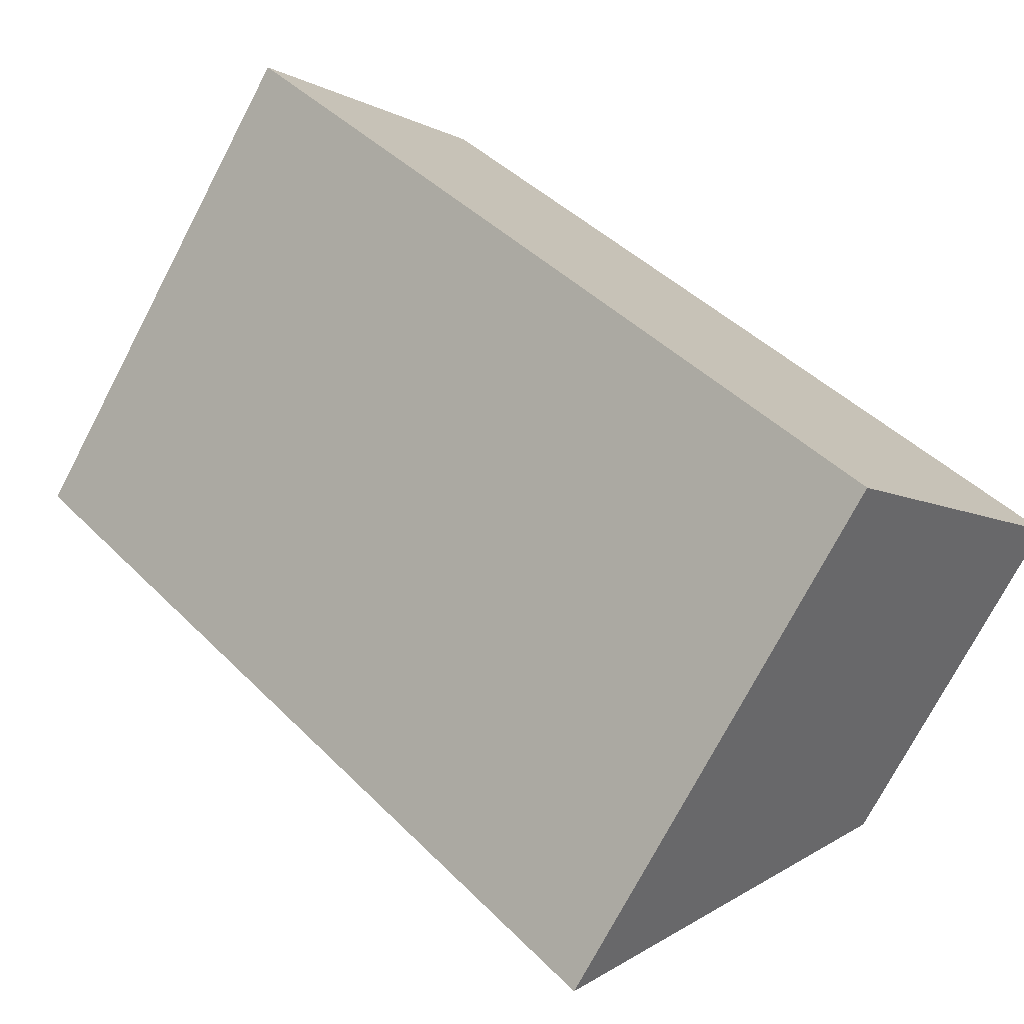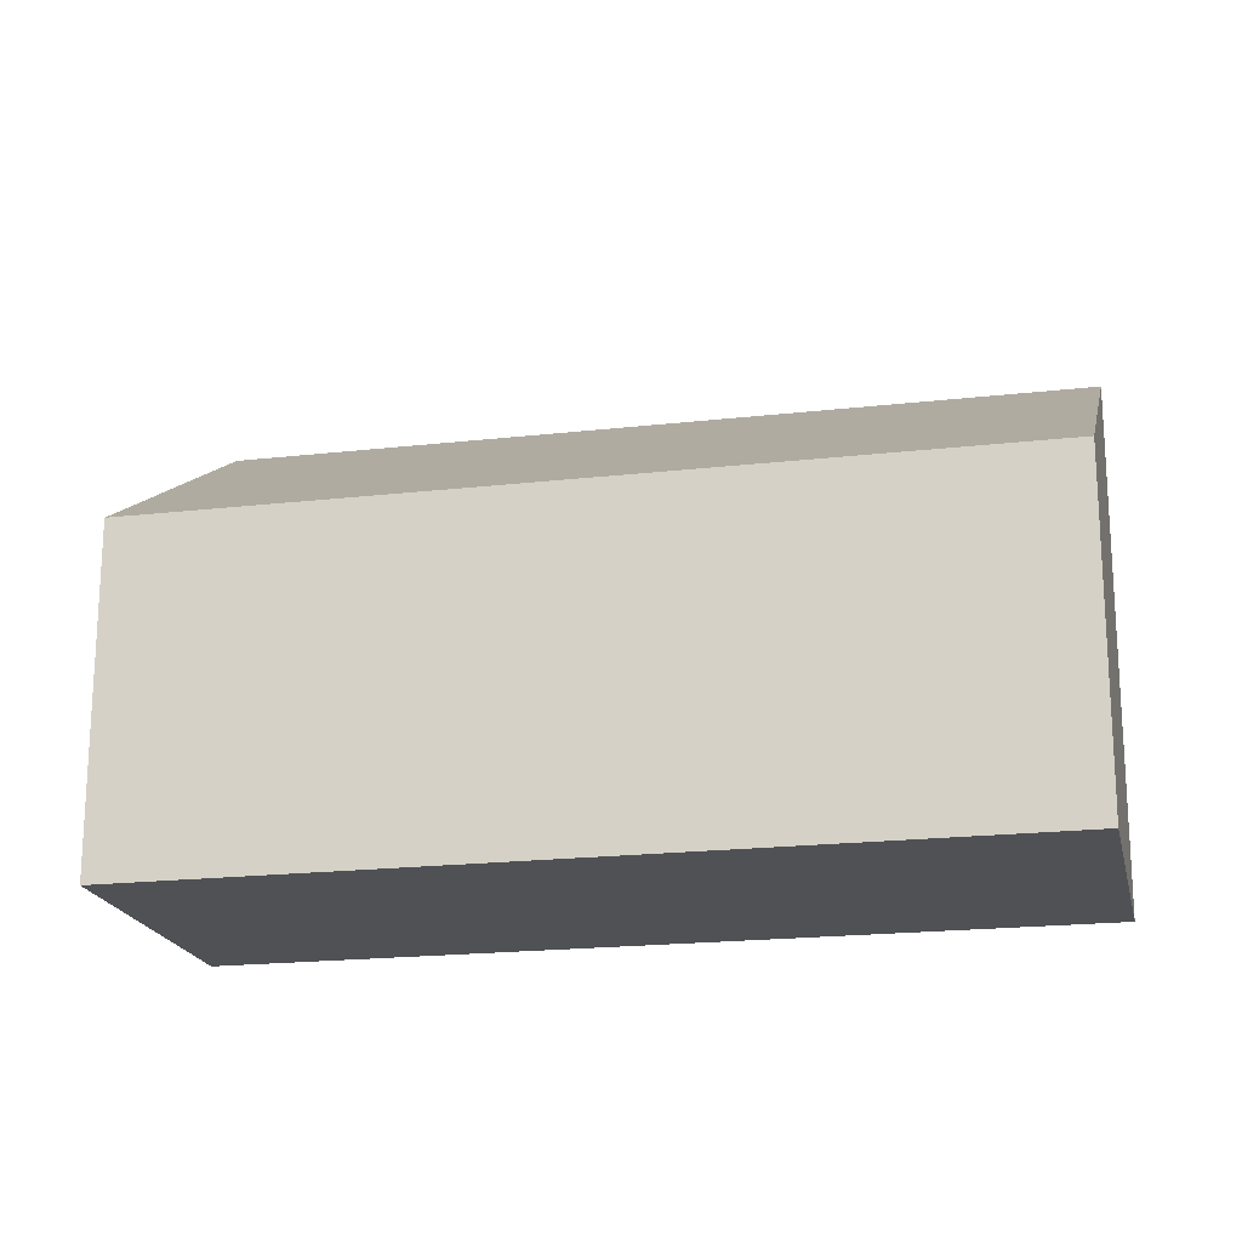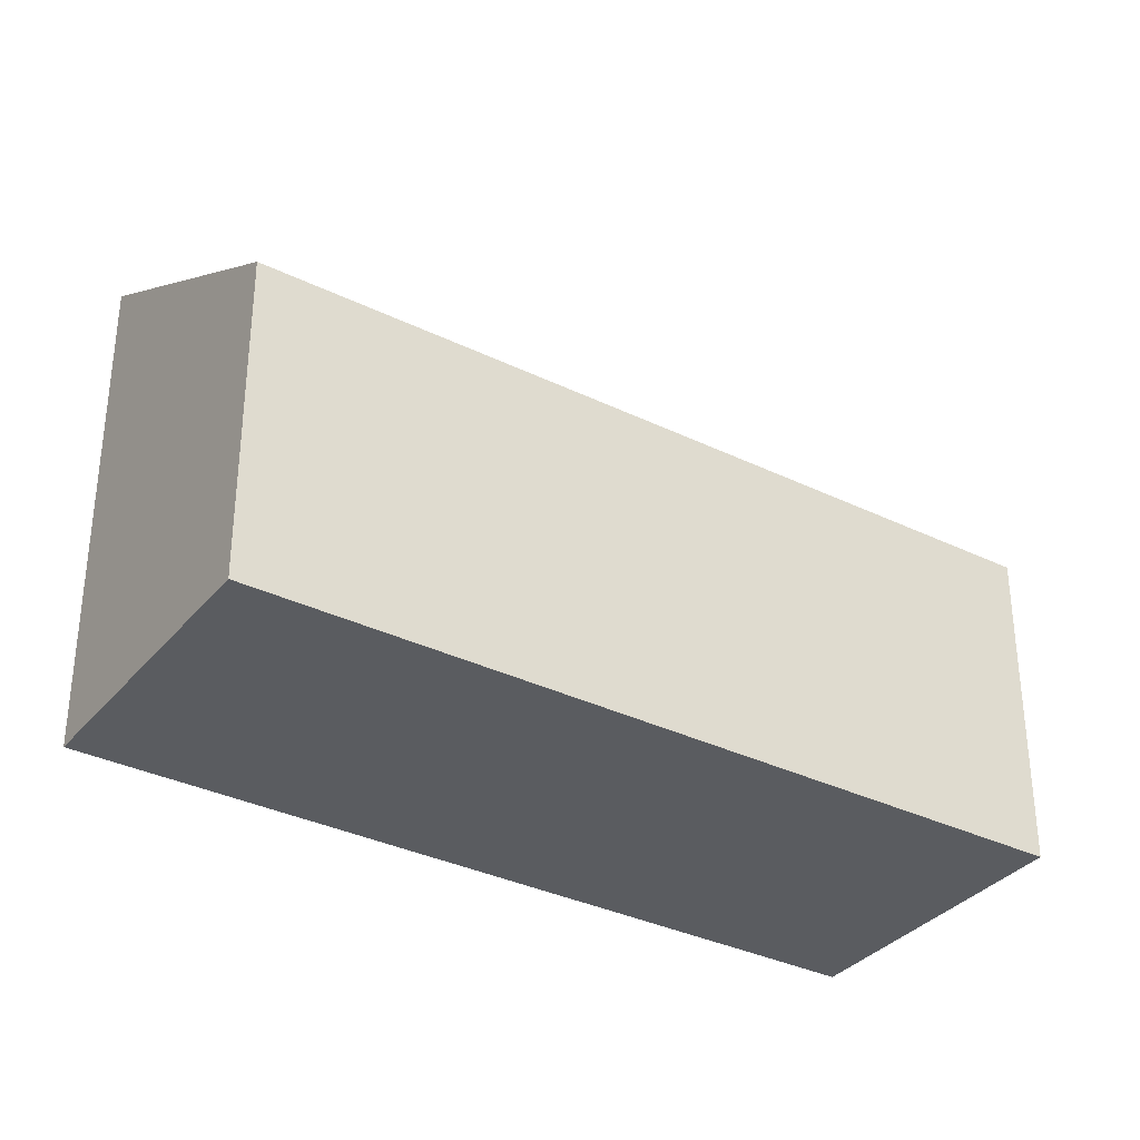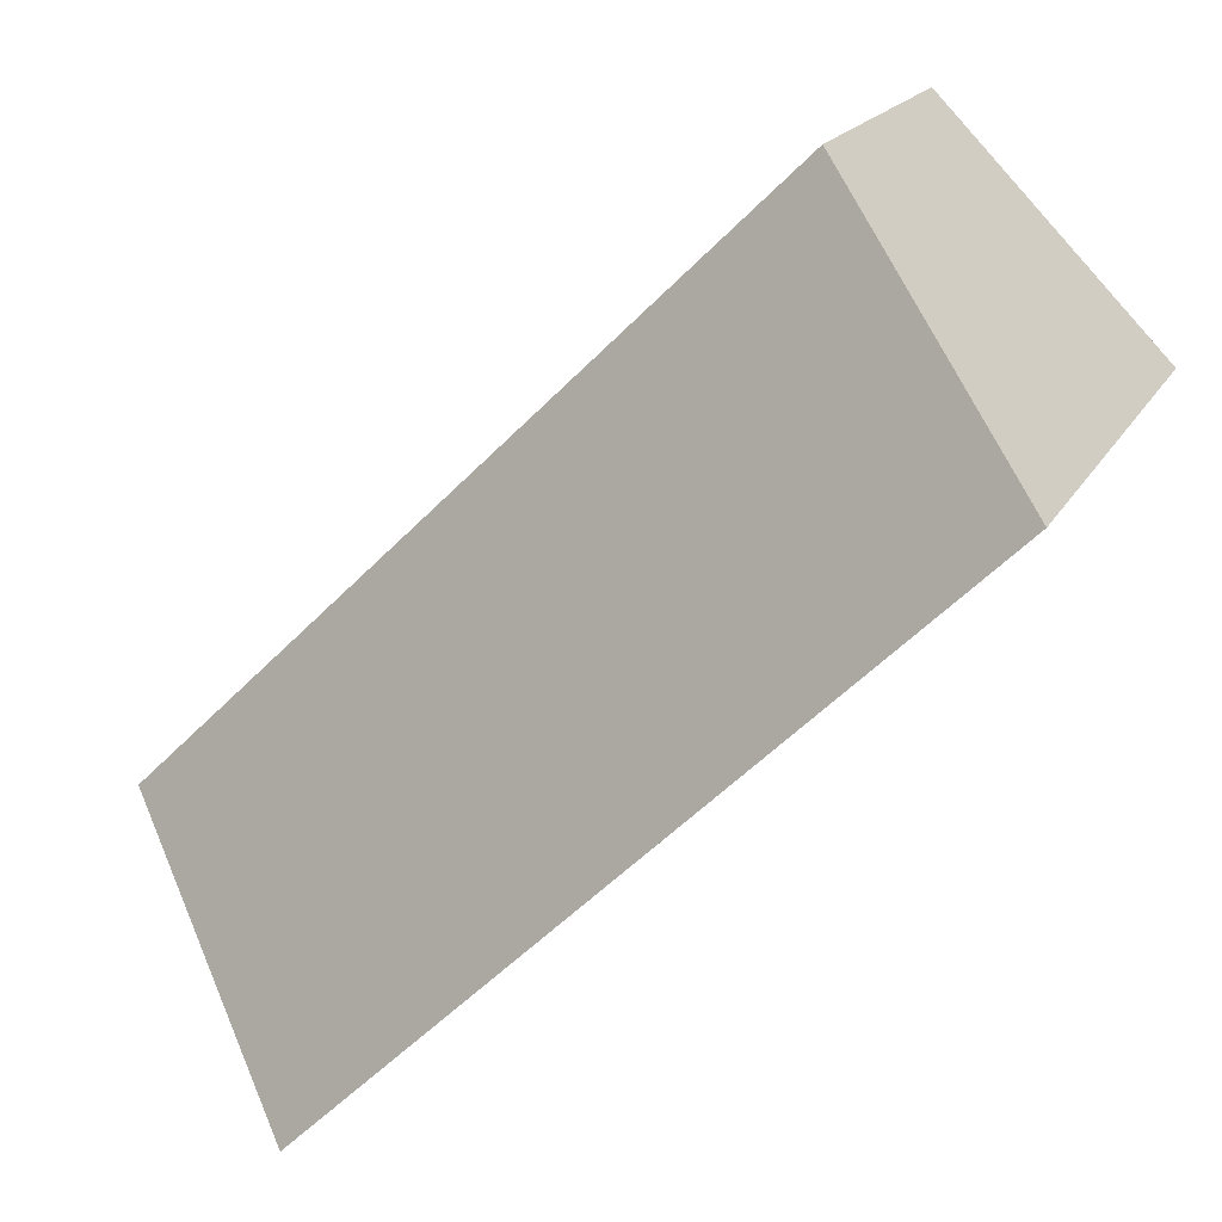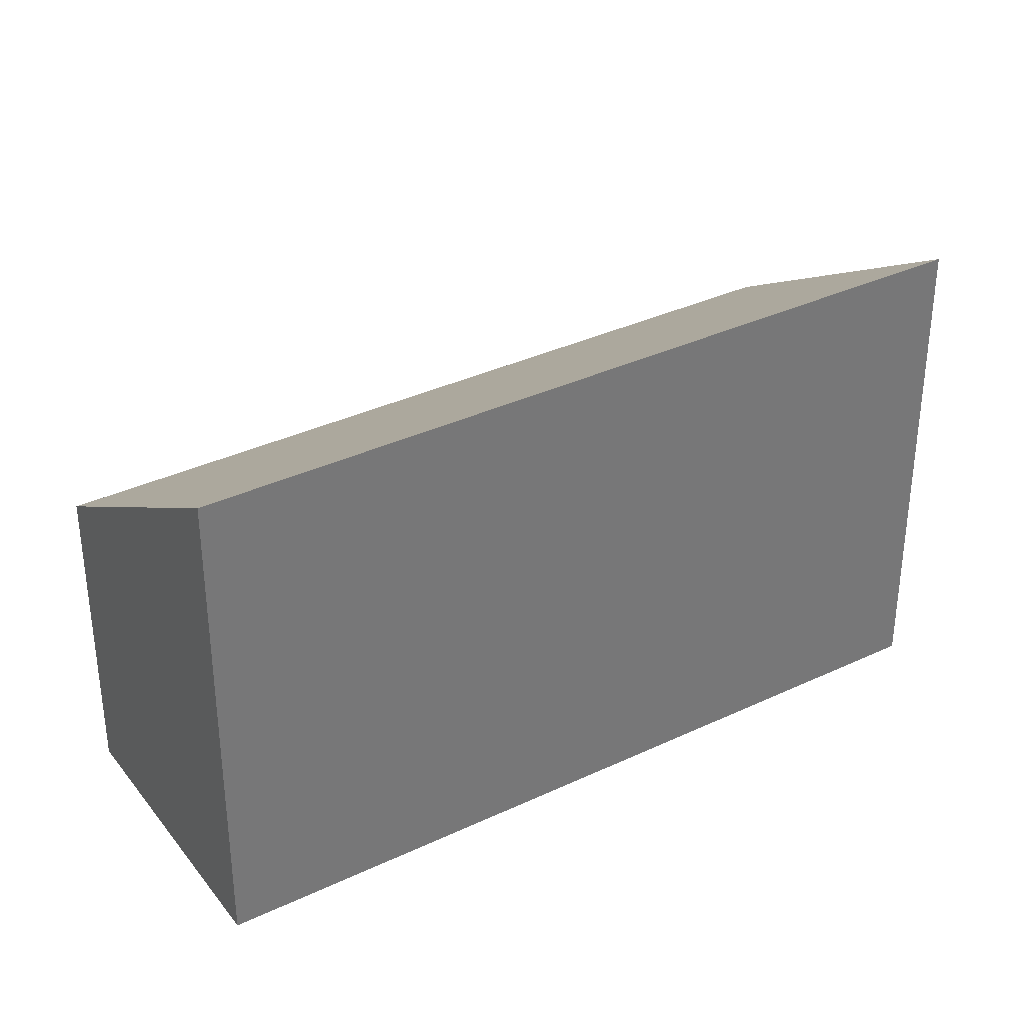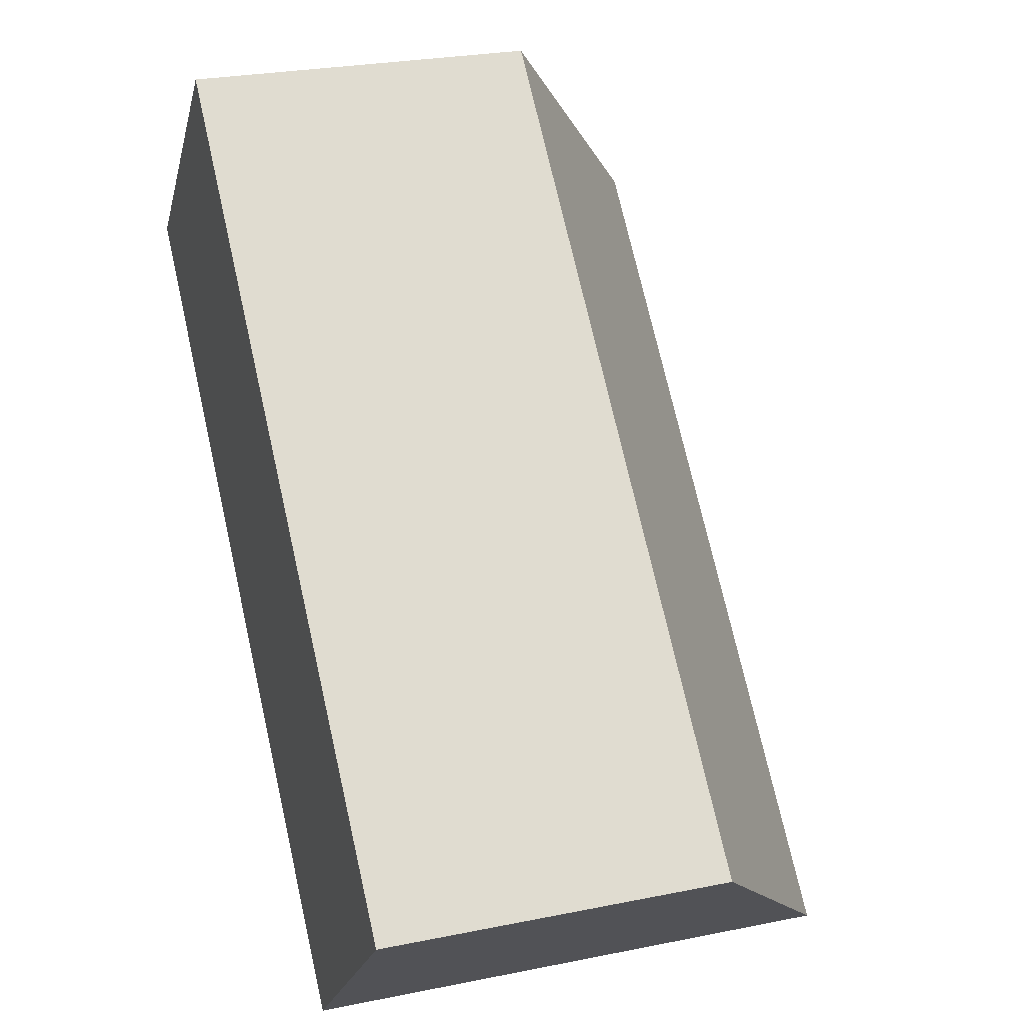
<metadata>
{"format":"obj","ext":"obj","renderer":"f3d","projection":"perspective","resolution":1024,"background":"white","views":[{"elev":-74.2,"azim":-27.6,"up":"+Z"},{"elev":-19.6,"azim":56.4,"up":"+Y"},{"elev":-34.1,"azim":10.9,"up":"+Y"},{"elev":17.9,"azim":-159.8,"up":"+Z"},{"elev":35.0,"azim":-167.9,"up":"+Y"},{"elev":26.2,"azim":72.1,"up":"+Z"}]}
</metadata>
<code>
v  0 4.117 2.521e-16
v  6.668 2.641 -2.964
v  4.9 4.117 -4.777
v  1.766 2.641 1.815
v  4.9 2.925e-16 -4.777
v  6.668 1.815e-16 -2.964
v  0 0 0
v  1.766 -1.111e-16 1.815
g defaultobject
f 1 2 3
f 2 1 4
f 2 5 3
f 5 2 6
f 5 1 3
f 1 5 7
f 7 4 1
f 4 7 8
f 8 2 4
f 2 8 6
f 8 5 6
f 5 8 7

</code>
